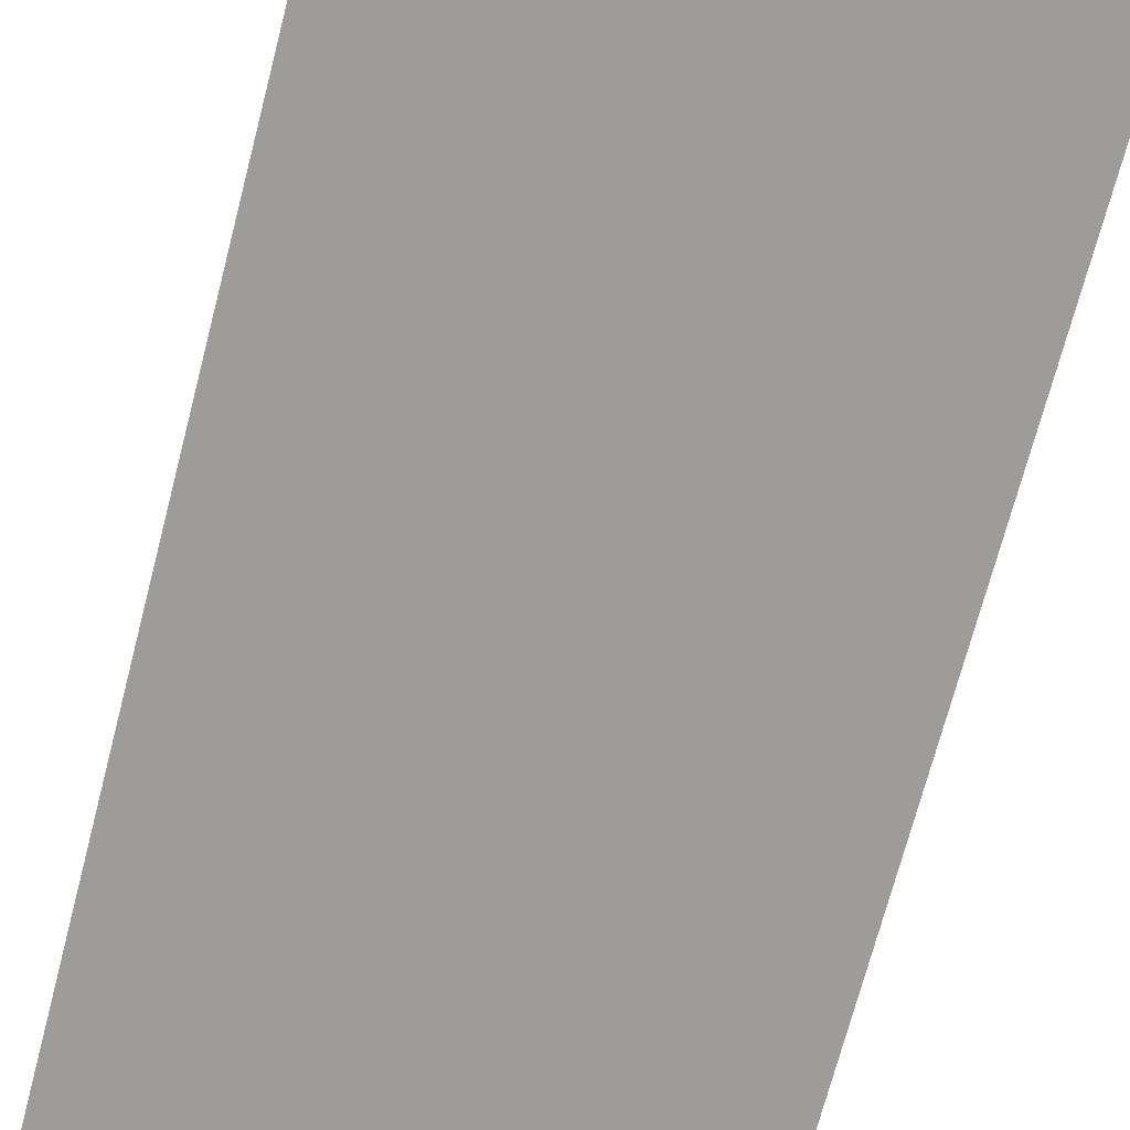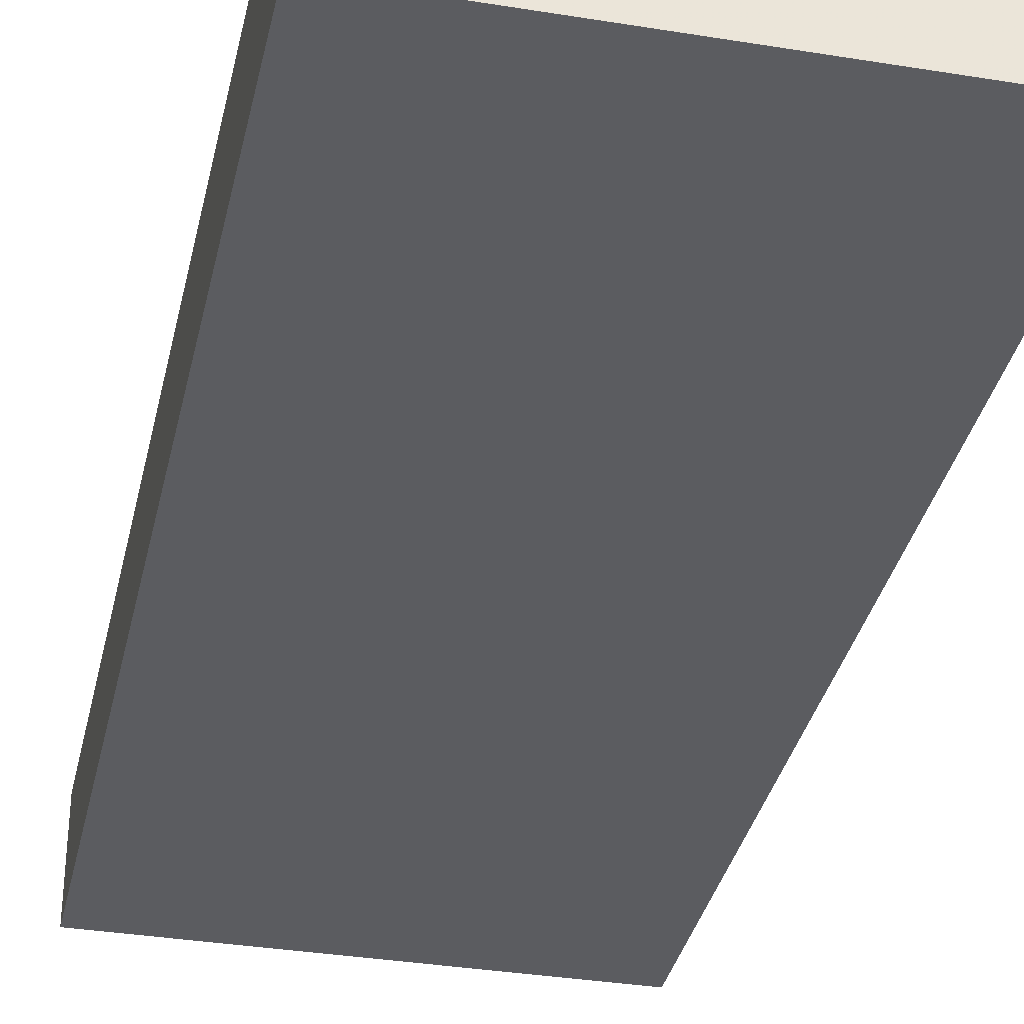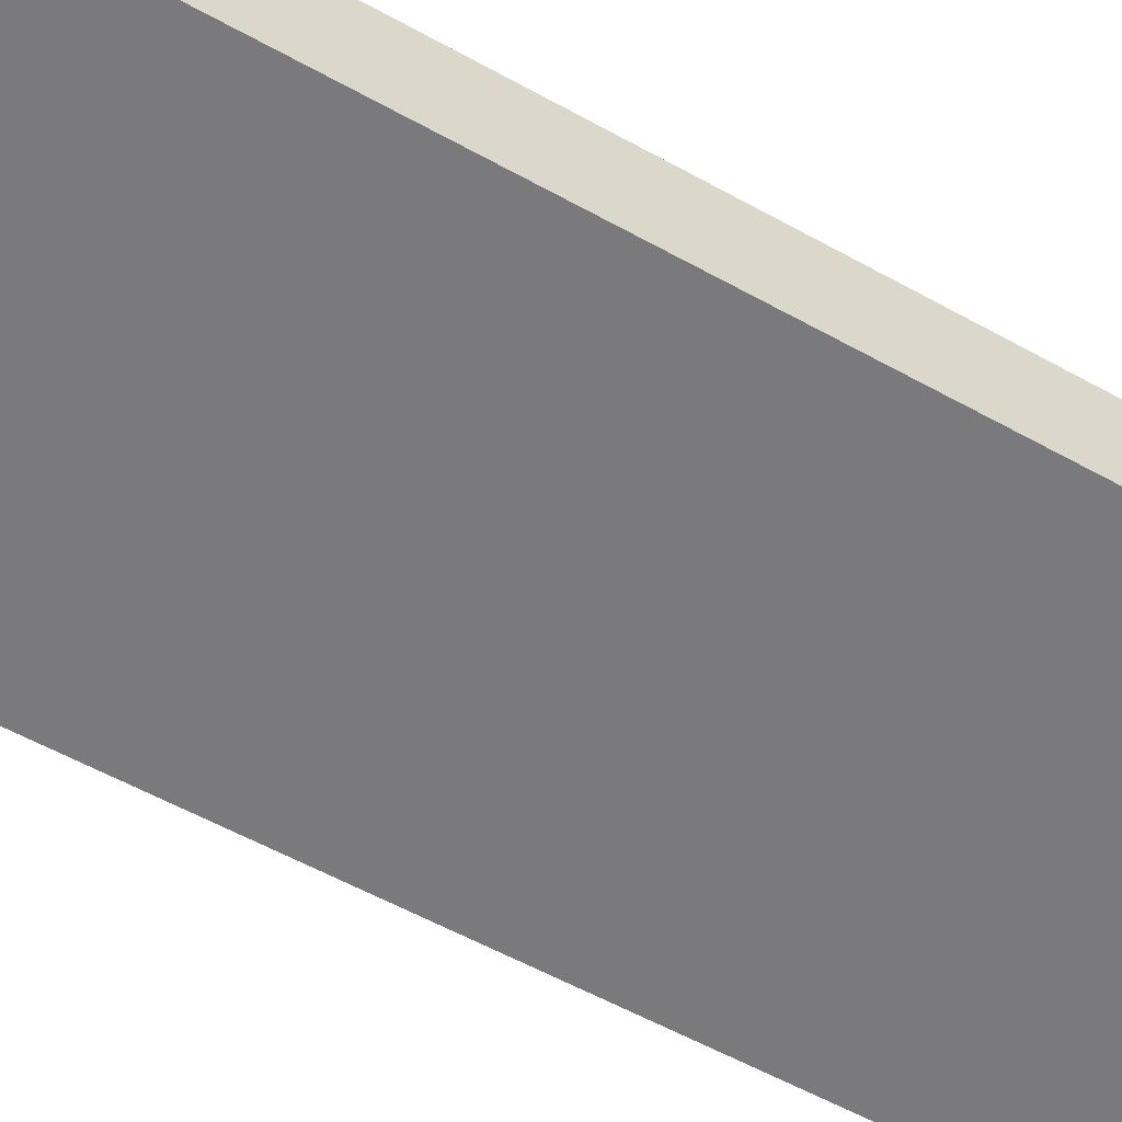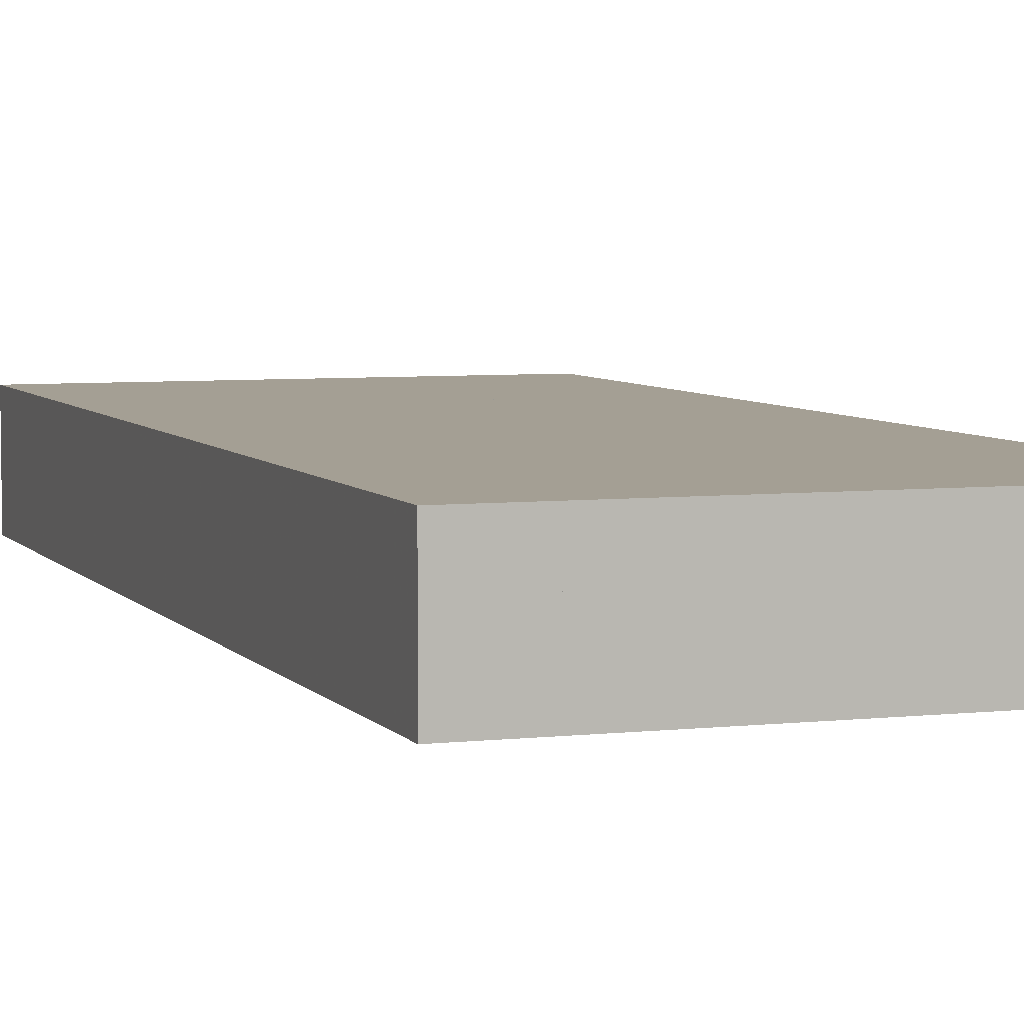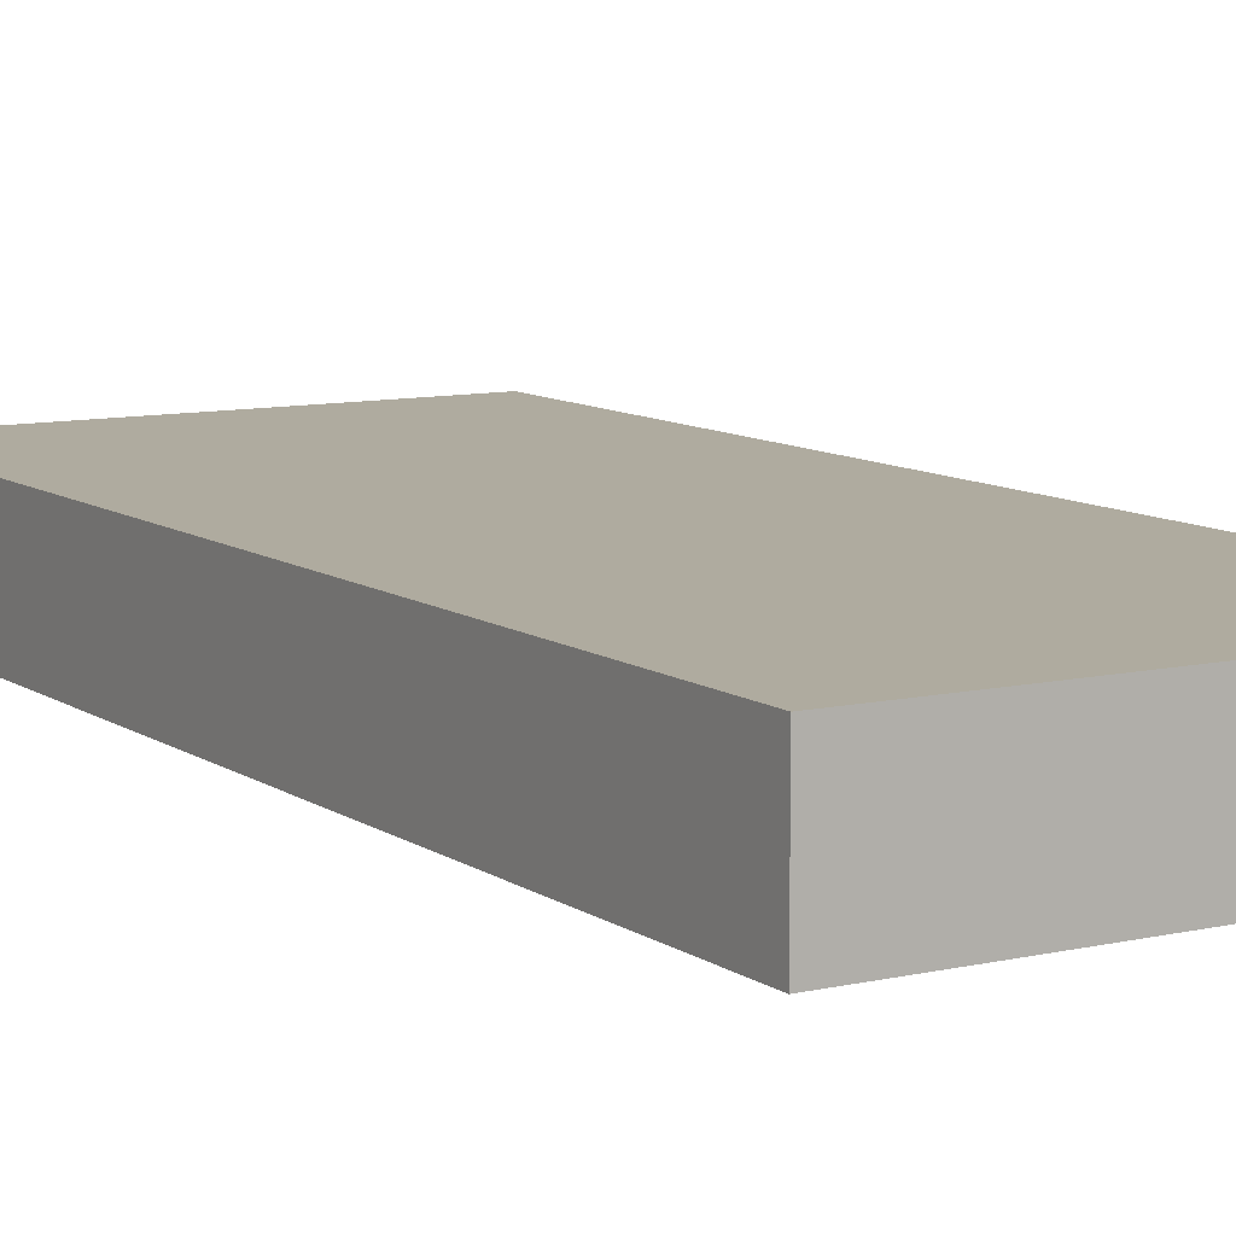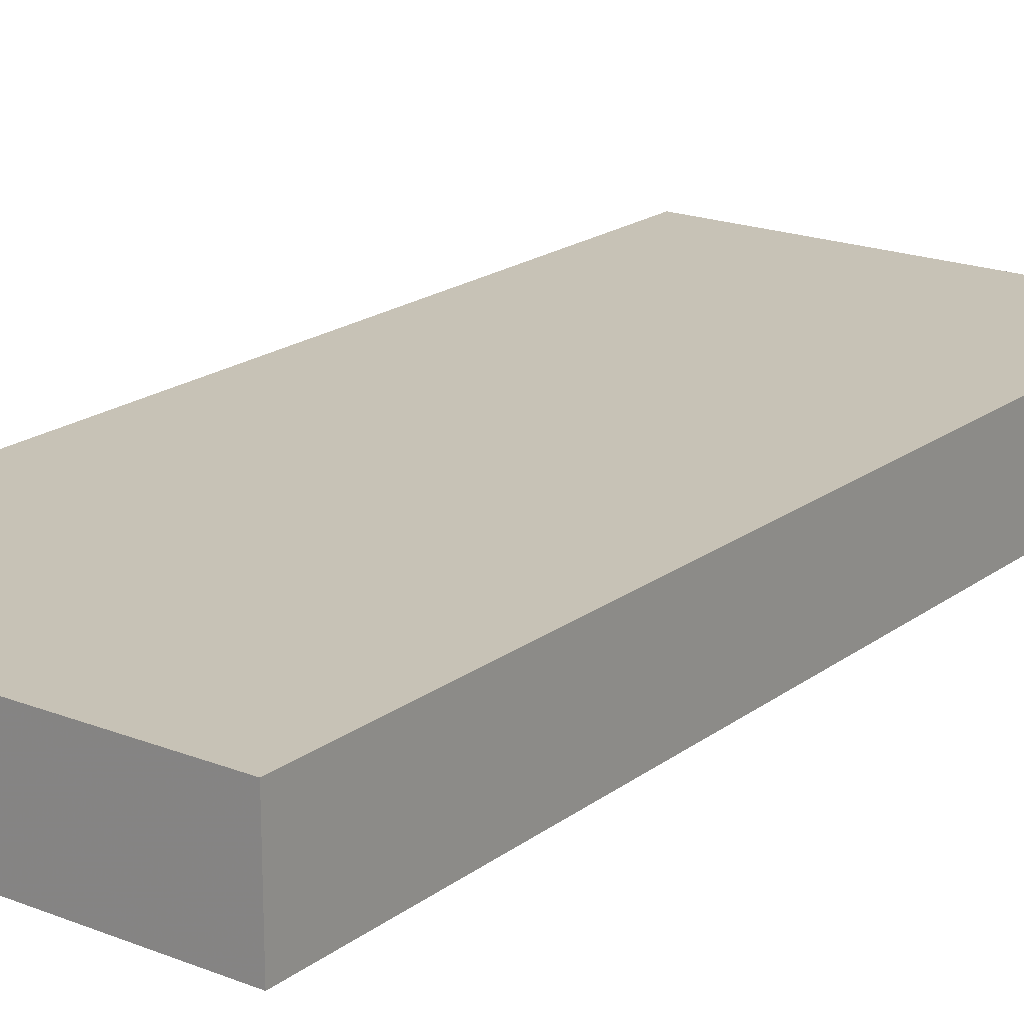
<metadata>
{"format":"obj","ext":"obj","renderer":"f3d","projection":"perspective","resolution":1024,"background":"white","views":[{"elev":-70.1,"azim":-14.5,"up":"+Z"},{"elev":-34.8,"azim":-12.3,"up":"+Z"},{"elev":-58.2,"azim":-119.8,"up":"+Z"},{"elev":5.5,"azim":160.6,"up":"+Z"},{"elev":9.6,"azim":149.1,"up":"+Z"},{"elev":19.3,"azim":36.4,"up":"+Z"}]}
</metadata>
<code>
o Middle
v 4 9 1
v 4 9 -1
v -4 2.581 -1
v 2.773 9 1
v 2.63 9 -1
v -4 2.24 1
v 4 -1.329 1
v -4 -4.148 -1
v -4 -3.664 1
v 4 -0.9936 -1
v -2.643 -4.789 -1
v -1.111 -3.983 -1
v 0.1076 -4.149 -1
v 1.208 -2.601 -1
v 2.711 -2.748 -1
v 2.91 -2.593 1
v 1.299 -2.136 1
v 0.4614 -4.115 1
v -0.6497 -3.583 1
v -2.191 -4.623 1
v 1.177 7.617 -1
v 0.7035 6.037 -1
v -1.476 5.615 -1
v -2.327 3.277 -1
v -2.441 3.275 1
v -1.539 4.934 1
v 0.6675 5.124 1
v 0.7632 7.098 1
f 19 17 27
f 14 12 24
f 2 1 7 10
f 5 4 1 2
f 8 9 6 3
f 27 28 22
f 28 4 21
f 4 5 21
f 21 22 28
f 22 23 27
f 23 24 26
f 24 3 25
f 3 6 25
f 25 26 24
f 26 27 23
f 18 19 13
f 20 9 11
f 9 8 11
f 11 12 20
f 12 13 19
f 13 14 18
f 12 19 20
f 14 15 17
f 15 10 16
f 10 7 16
f 16 17 15
f 17 18 14
f 8 3 11
f 3 24 11
f 24 23 14
f 23 22 14
f 22 21 5
f 5 2 10
f 10 15 22
f 15 14 22
f 14 13 12
f 12 11 24
f 22 5 10
f 7 1 4
f 4 28 27
f 27 26 19
f 26 25 19
f 25 6 9
f 9 20 25
f 20 19 25
f 19 18 17
f 17 16 27
f 16 7 27
f 7 4 27
o Bottom
v 4 -9 1
v 4 -9 -1
v -4 -9 1
v -4 -9 -1
v 4 -1.329 1
v -4 -4.148 -1
v -4 -3.664 1
v 4 -0.9936 -1
v -2.643 -4.789 -1
v -1.111 -3.983 -1
v 0.1076 -4.149 -1
v 1.208 -2.601 -1
v 2.711 -2.748 -1
v 2.91 -2.593 1
v 1.299 -2.136 1
v 0.4614 -4.115 1
v -0.6497 -3.583 1
v -2.191 -4.623 1
f 30 29 31 32
f 32 31 35 34
f 30 32 39
f 44 46 31
f 36 33 29 30
f 38 37 46
f 34 35 37
f 35 46 37
f 46 45 38
f 45 44 39
f 38 45 39
f 44 43 40
f 43 42 41
f 41 42 36
f 42 33 36
f 41 40 43
f 40 39 44
f 29 33 42
f 42 43 44
f 44 45 46
f 46 35 31
f 31 29 44
f 29 42 44
f 32 34 37
f 37 38 32
f 38 39 32
f 39 40 30
f 40 41 30
f 41 36 30
o Top
v -4 2.581 -1
v 2.773 9 1
v -4 9 1
v -4 9 -1
v 2.63 9 -1
v -4 2.24 1
v 1.177 7.617 -1
v 0.7035 6.037 -1
v -1.476 5.615 -1
v -2.327 3.277 -1
v -2.441 3.275 1
v -1.539 4.934 1
v 0.6675 5.124 1
v 0.7632 7.098 1
f 58 60 49
f 50 53 55
f 50 49 48 51
f 47 52 49 50
f 54 53 60
f 51 48 53
f 48 60 53
f 60 59 54
f 59 58 55
f 54 59 55
f 58 57 56
f 57 52 47
f 56 57 47
f 56 55 58
f 50 51 53
f 53 54 55
f 55 56 50
f 56 47 50
f 49 52 57
f 58 59 60
f 49 57 58
f 60 48 49

</code>
